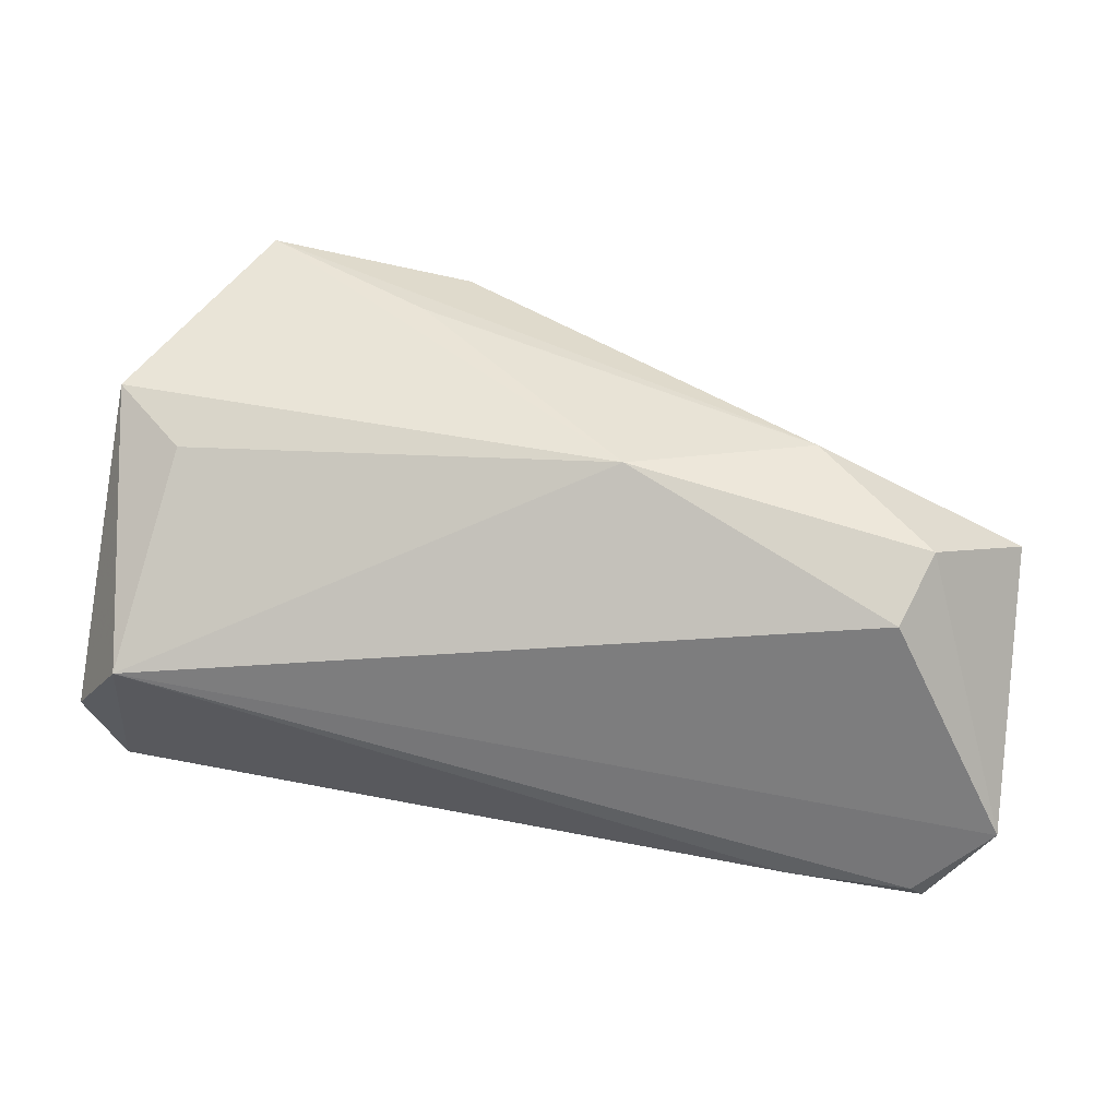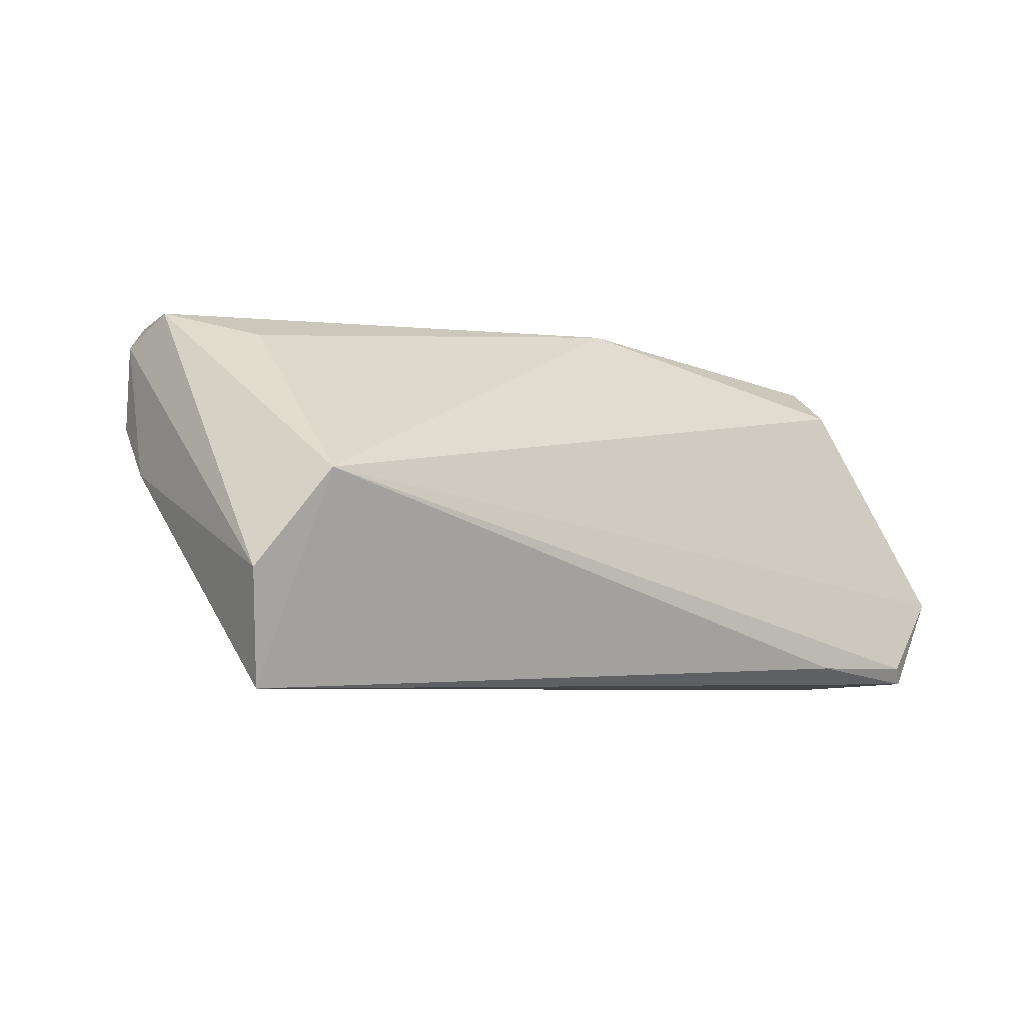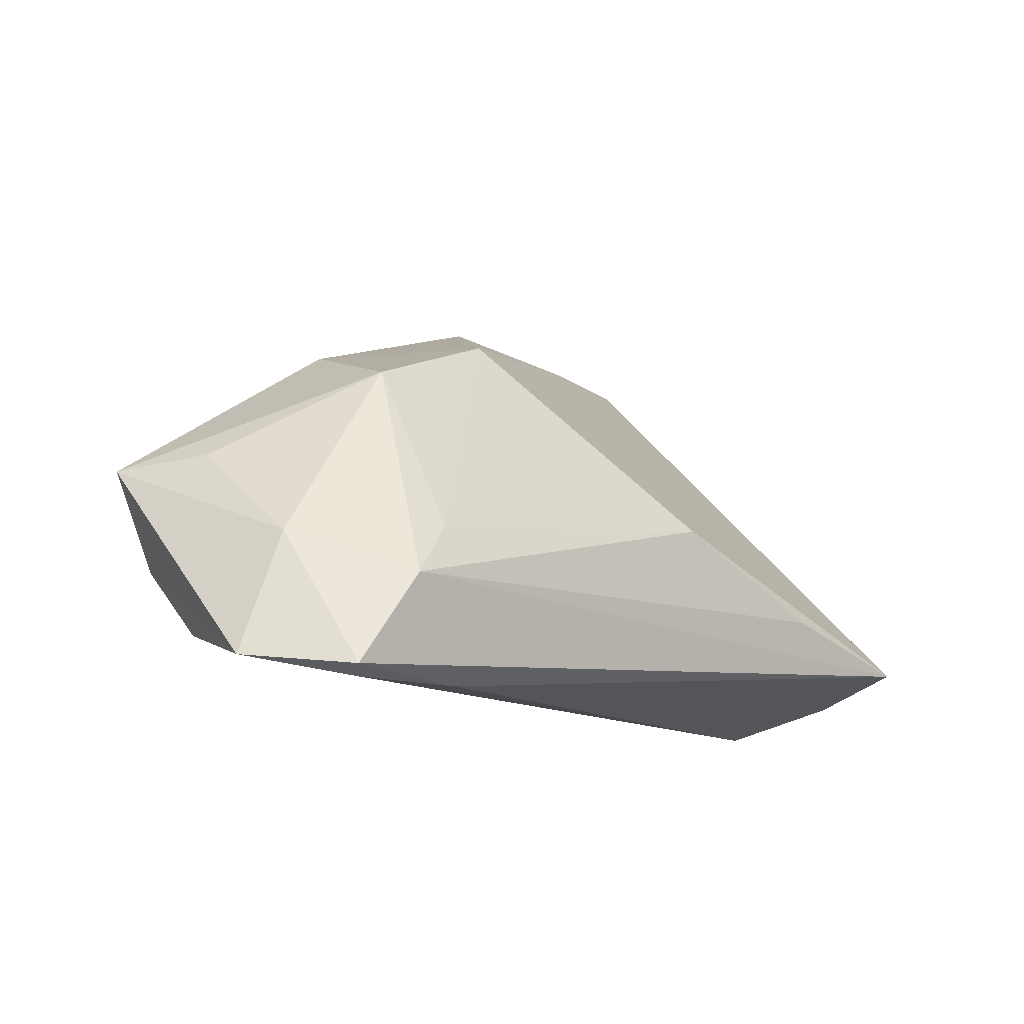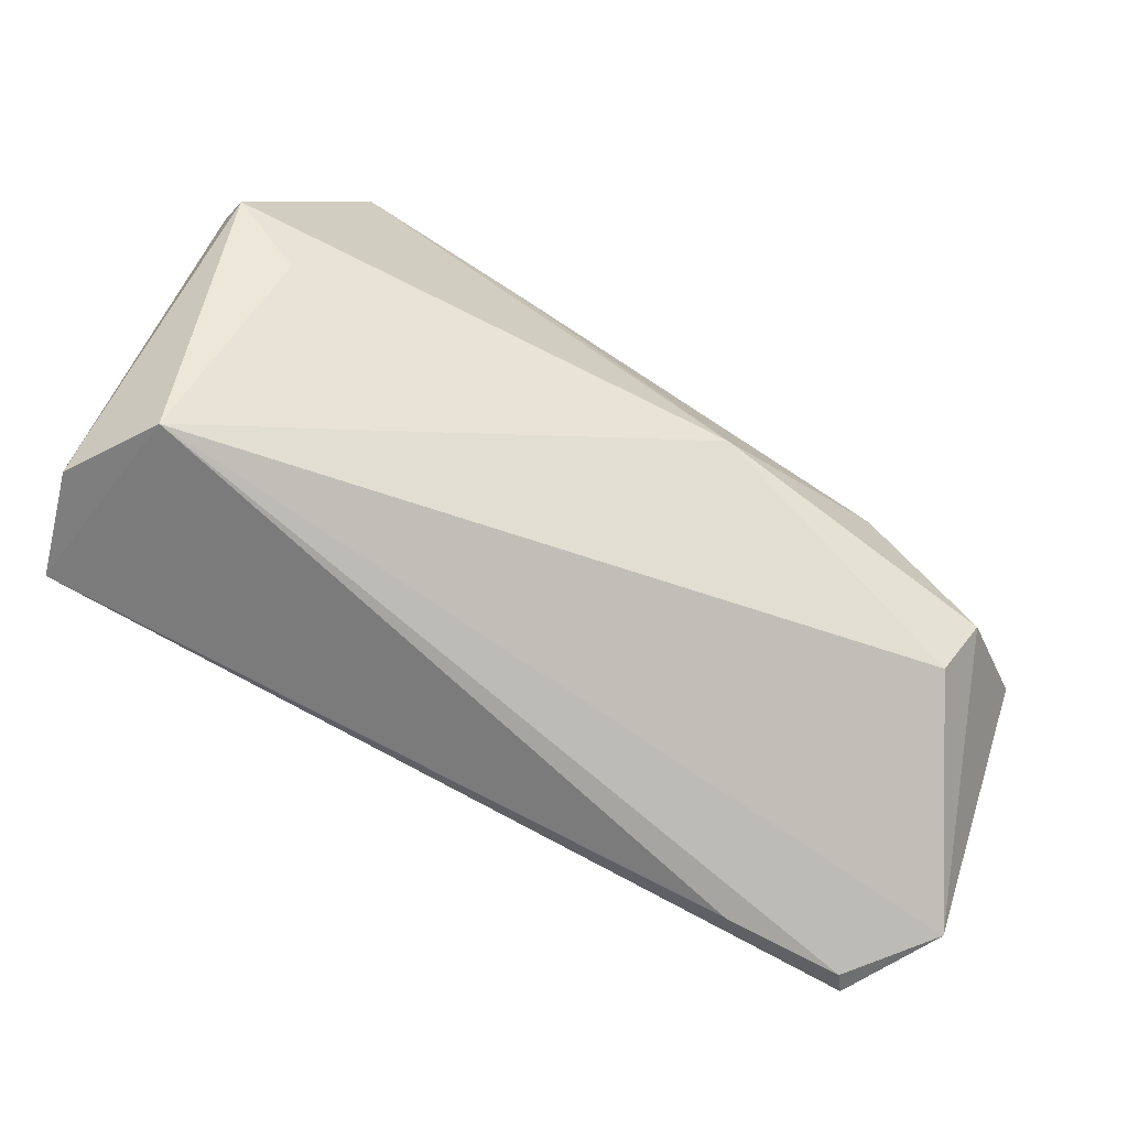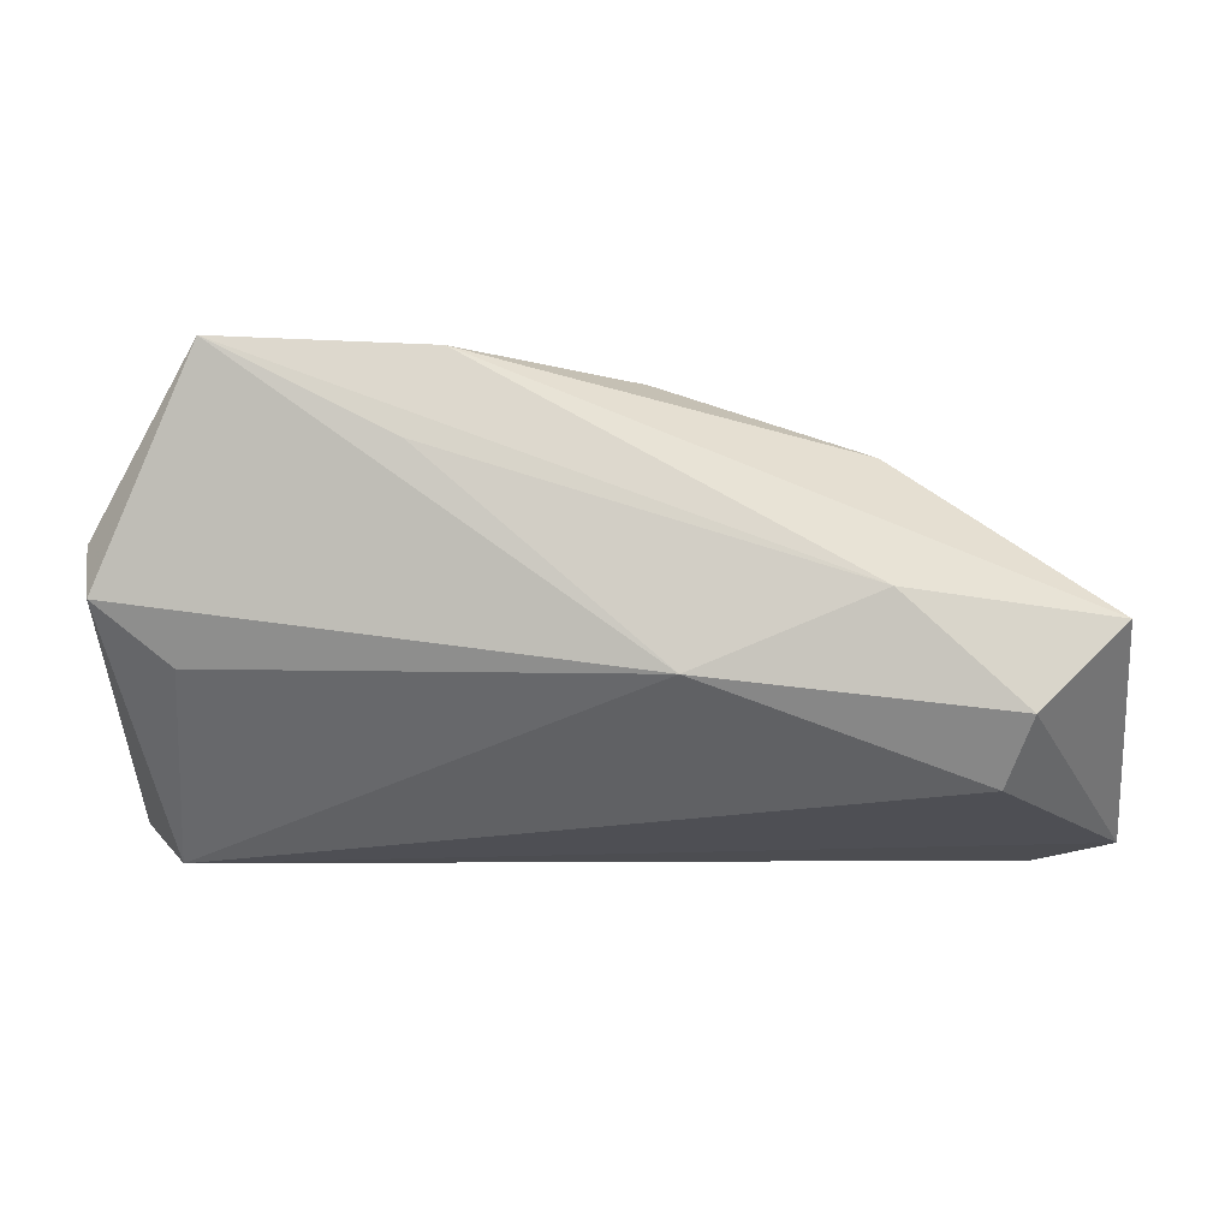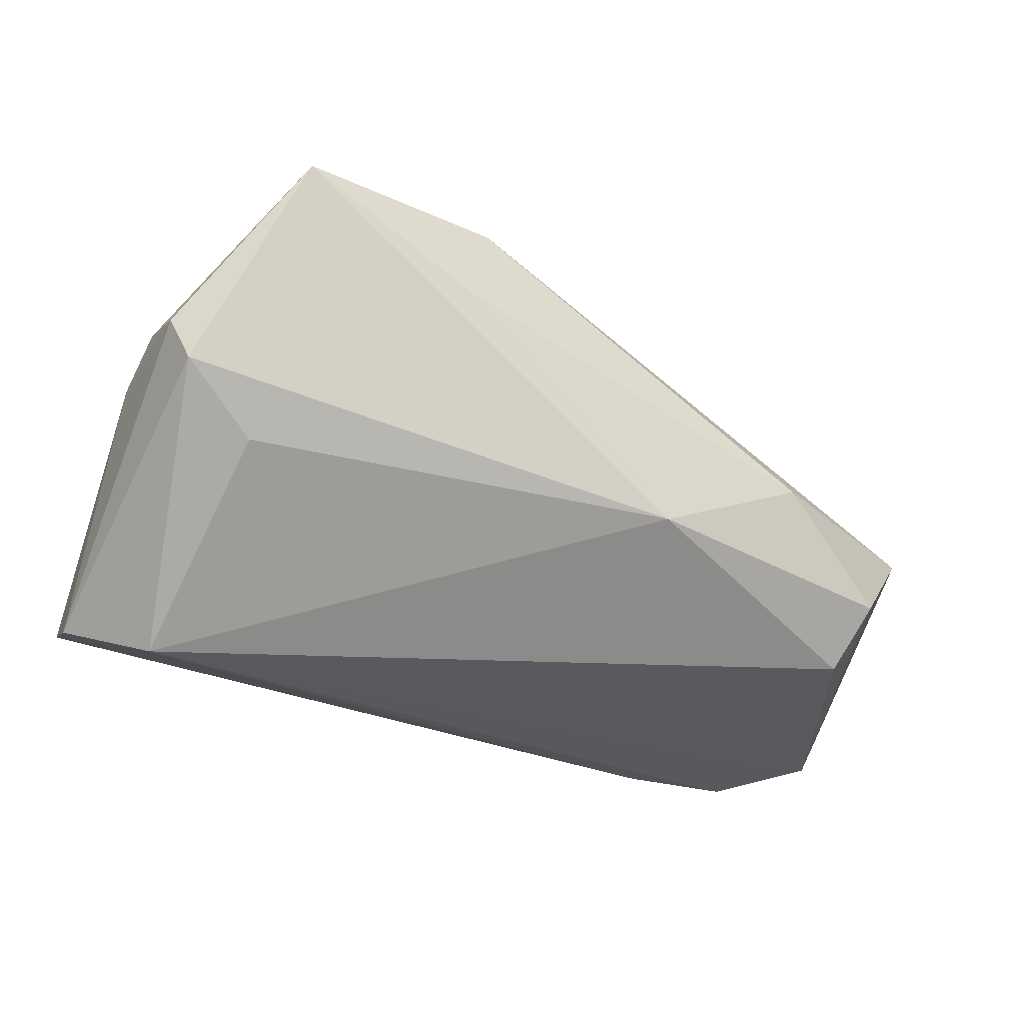
<metadata>
{"format":"obj","ext":"obj","renderer":"f3d","projection":"perspective","resolution":1024,"background":"white","views":[{"elev":43.9,"azim":9.3,"up":"+Z"},{"elev":-5.5,"azim":-40.2,"up":"+Z"},{"elev":-11.4,"azim":132.9,"up":"+Y"},{"elev":-74.5,"azim":-28.4,"up":"+Y"},{"elev":-4.3,"azim":5.3,"up":"+Y"},{"elev":-22.5,"azim":-29.8,"up":"+Y"}]}
</metadata>
<code>
v 0.05465 0.004321 0.0008247
v -0.05658 -0.01965 -0.01238
v -0.007956 0.000224 -0.02478
v 0.05508 -0.006926 -0.01417
v 0.0112 -0.003401 0.02434
v -0.05349 -0.01576 -0.026
v 0.05313 -0.02309 -0.02514
v 0.03266 0.02187 0.00586
v 0.0193 0.02294 -0.01072
v -0.03163 -0.009859 -0.026
v 0.03859 0.01542 -0.01264
v 0.05151 -0.02421 -0.02295
v 0.03839 -0.005389 -0.02373
v -0.0542 0.005334 0.02066
v 0.0488 -0.007532 0.01924
v -0.05547 0.01159 0.01693
v 0.006411 0.03072 0.005657
v 0.0338 0.005953 0.02222
v 0.03598 -0.02414 -0.02299
v -0.0185 0.02218 0.02437
v -0.05506 0.009051 0.0005841
v -0.049 -0.02421 -0.0008775
v 0.04546 -0.01568 0.01439
v 0.05985 0.003018 0.01199
v -0.04024 0.03255 0.01737
v -0.01899 0.03074 0.009146
v -0.04118 0.0337 0.02448
v 0.0447 -0.01189 -0.026
v -0.05438 0.01418 0.00697
v -0.04493 -0.002261 0.01797
v 0.06081 -0.0218 -0.01339
v -0.0144 0.03268 0.02159
f 27 29 16
f 6 22 2
f 6 28 7
f 4 24 31
f 31 7 4
f 4 7 28
f 14 27 16
f 14 5 27
f 16 2 14
f 14 2 22
f 18 27 20
f 20 5 18
f 27 5 20
f 23 22 31
f 23 5 22
f 6 2 21
f 16 29 21
f 21 2 16
f 31 22 12
f 12 7 31
f 10 28 6
f 6 3 10
f 10 3 28
f 13 3 9
f 28 3 13
f 17 8 9
f 11 8 24
f 11 4 28
f 9 8 11
f 11 13 9
f 28 13 11
f 18 24 32
f 24 8 32
f 32 27 18
f 32 17 27
f 8 17 32
f 22 5 30
f 30 14 22
f 5 14 30
f 18 5 15
f 5 23 15
f 15 24 18
f 31 24 15
f 15 23 31
f 29 27 25
f 25 21 29
f 6 21 25
f 27 17 25
f 25 3 6
f 9 3 25
f 19 22 6
f 19 12 22
f 6 7 19
f 7 12 19
f 24 4 1
f 1 11 24
f 4 11 1
f 26 17 9
f 9 25 26
f 26 25 17

</code>
